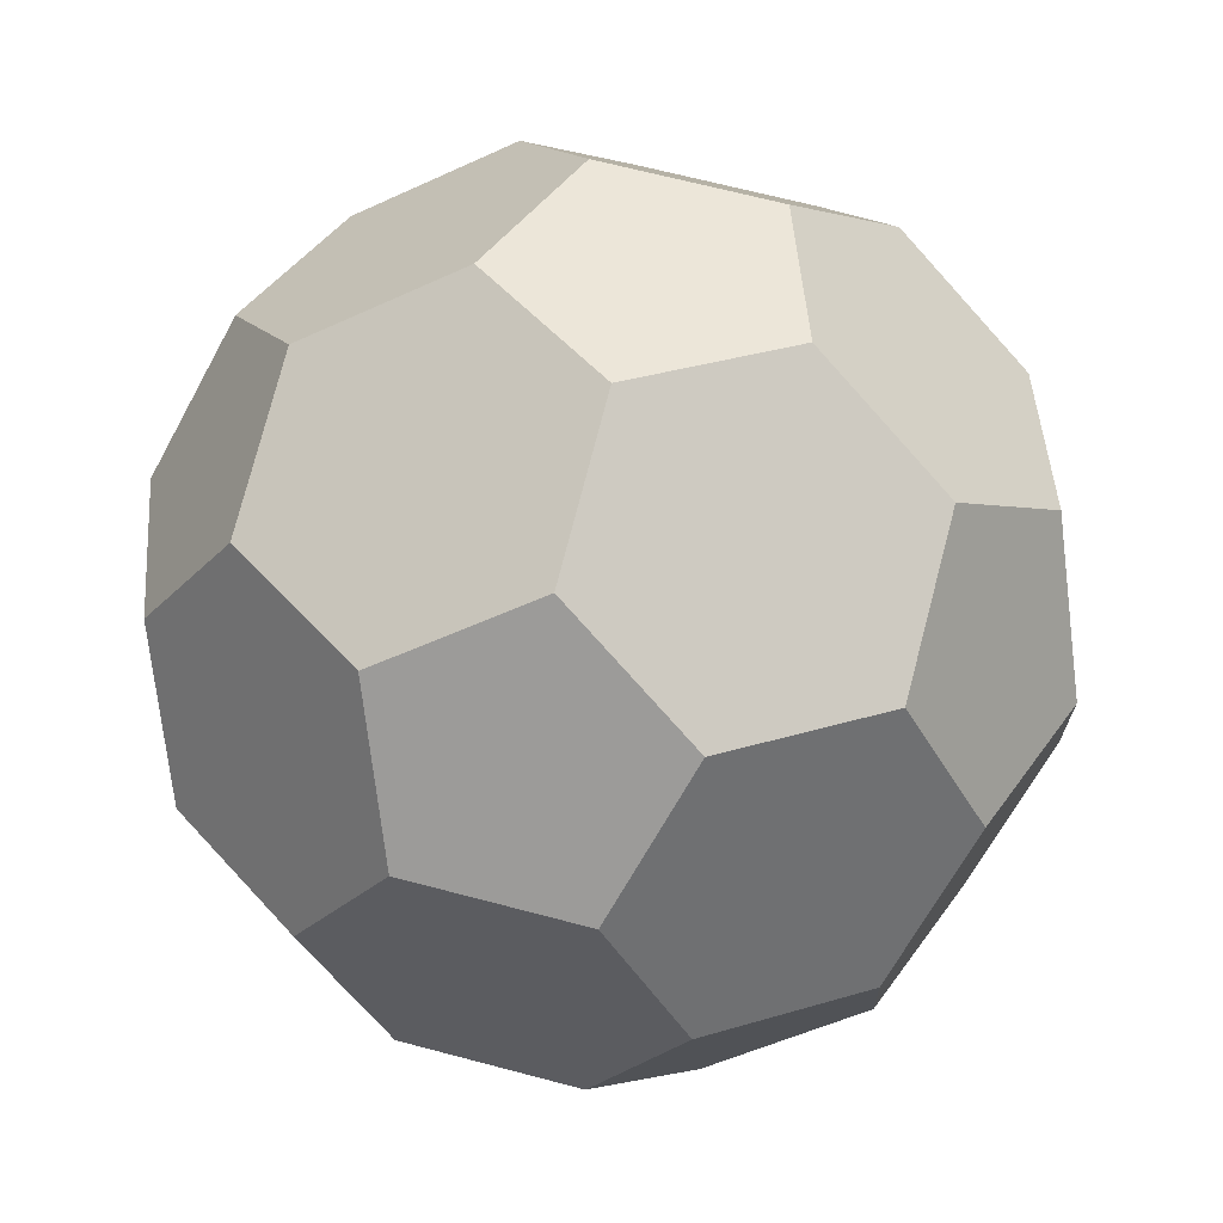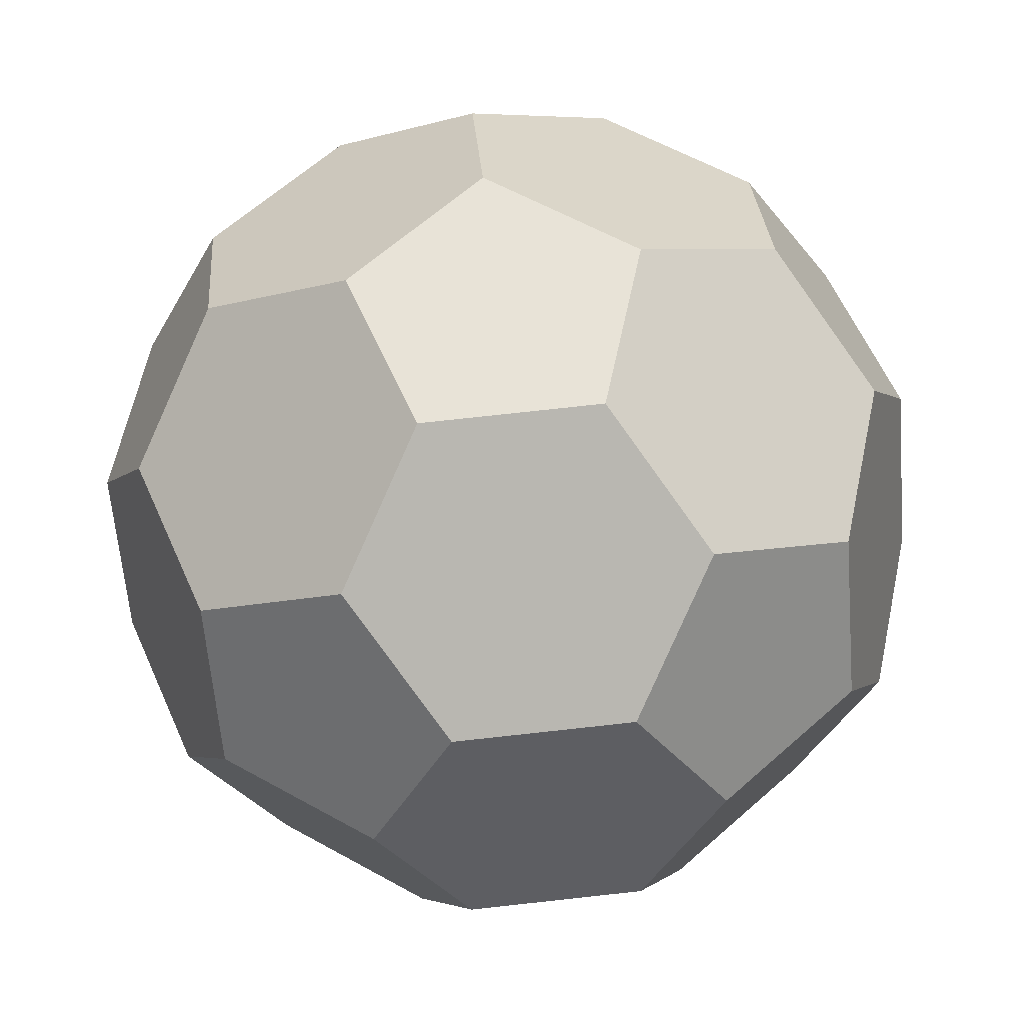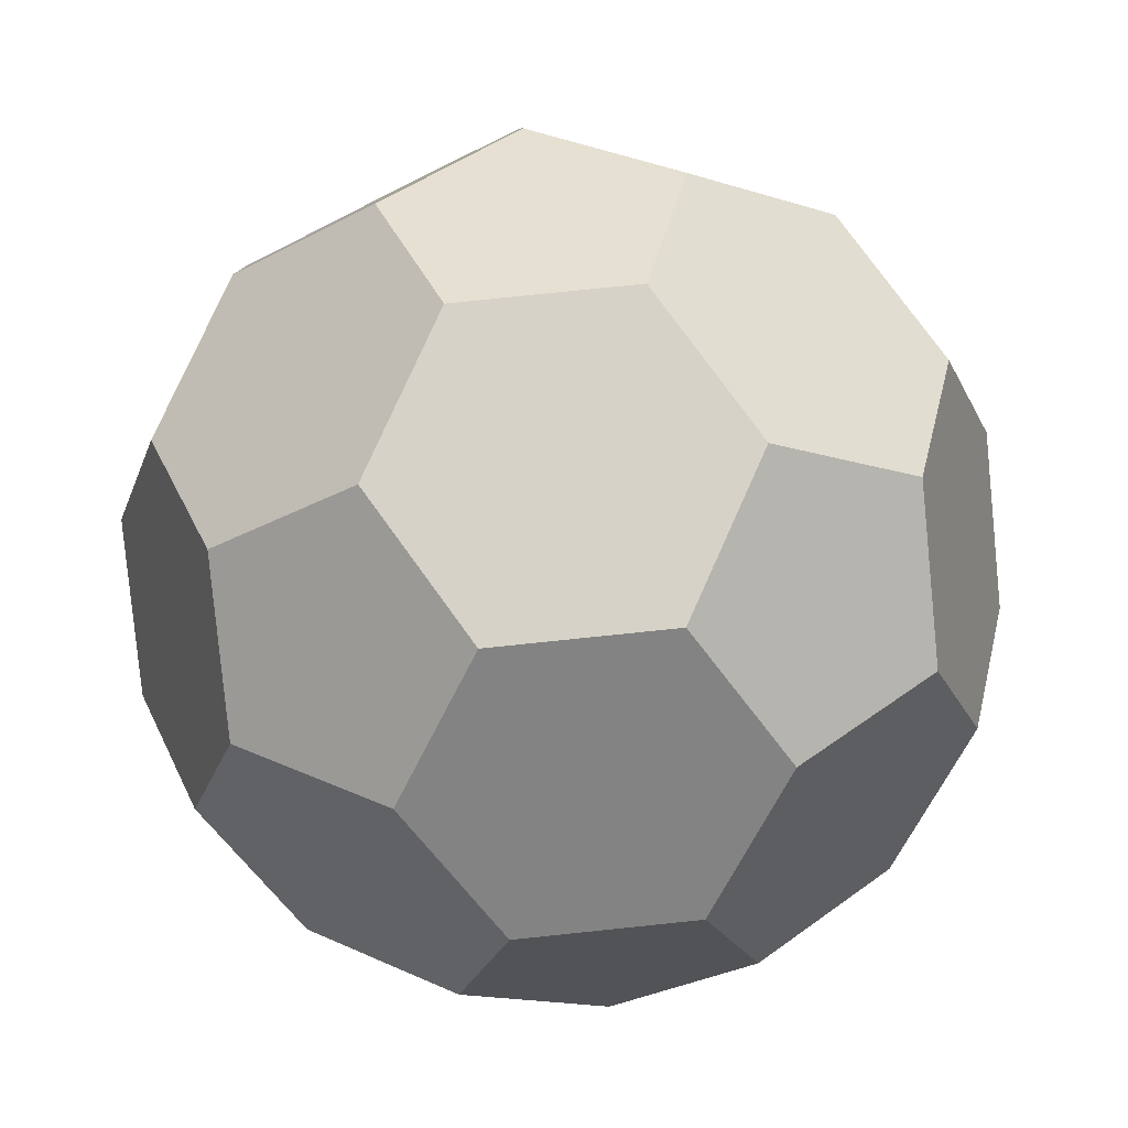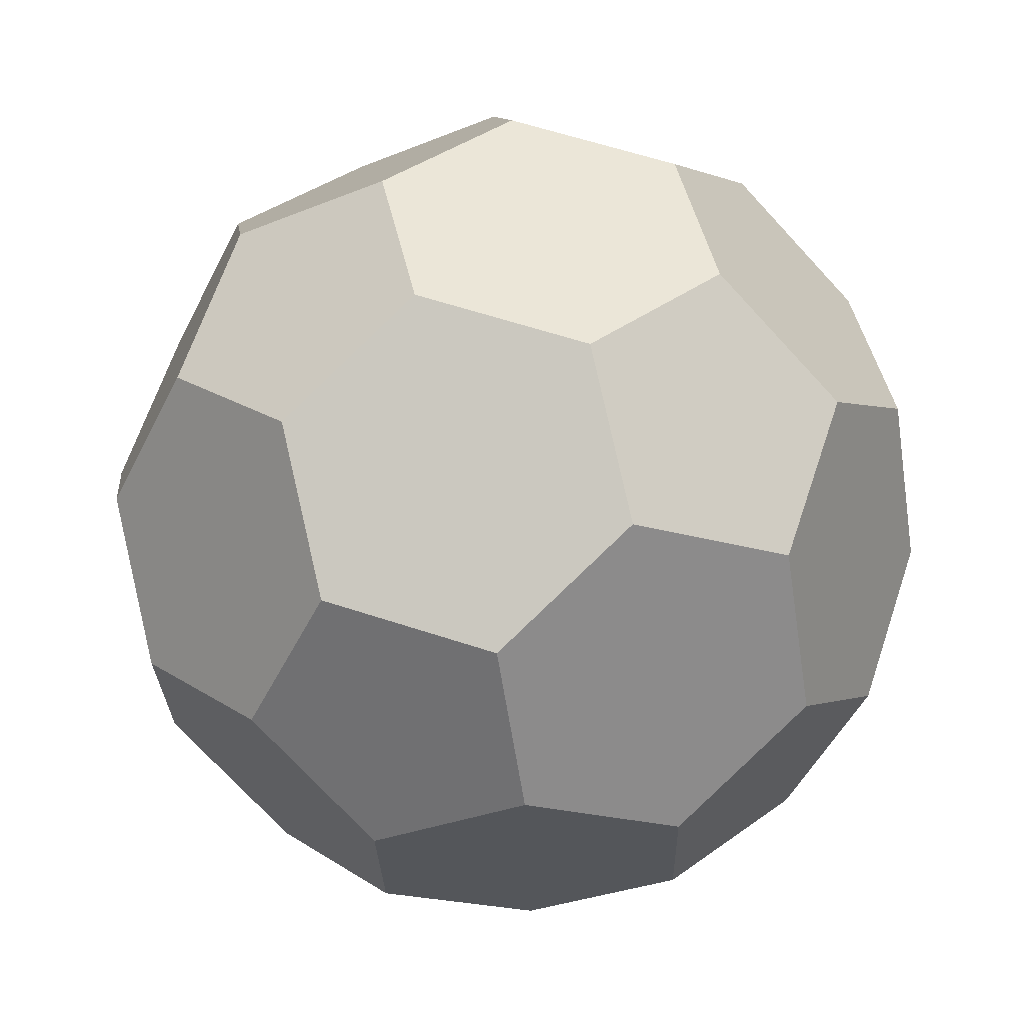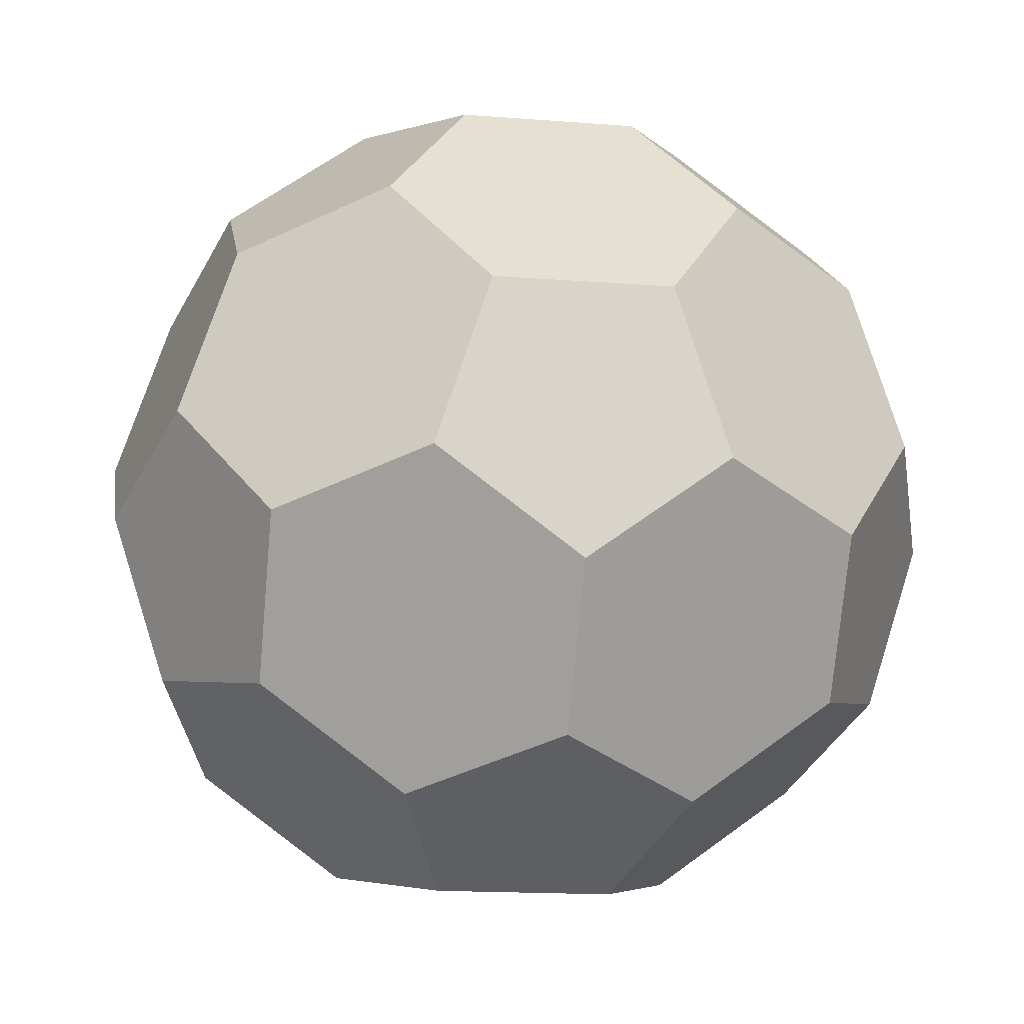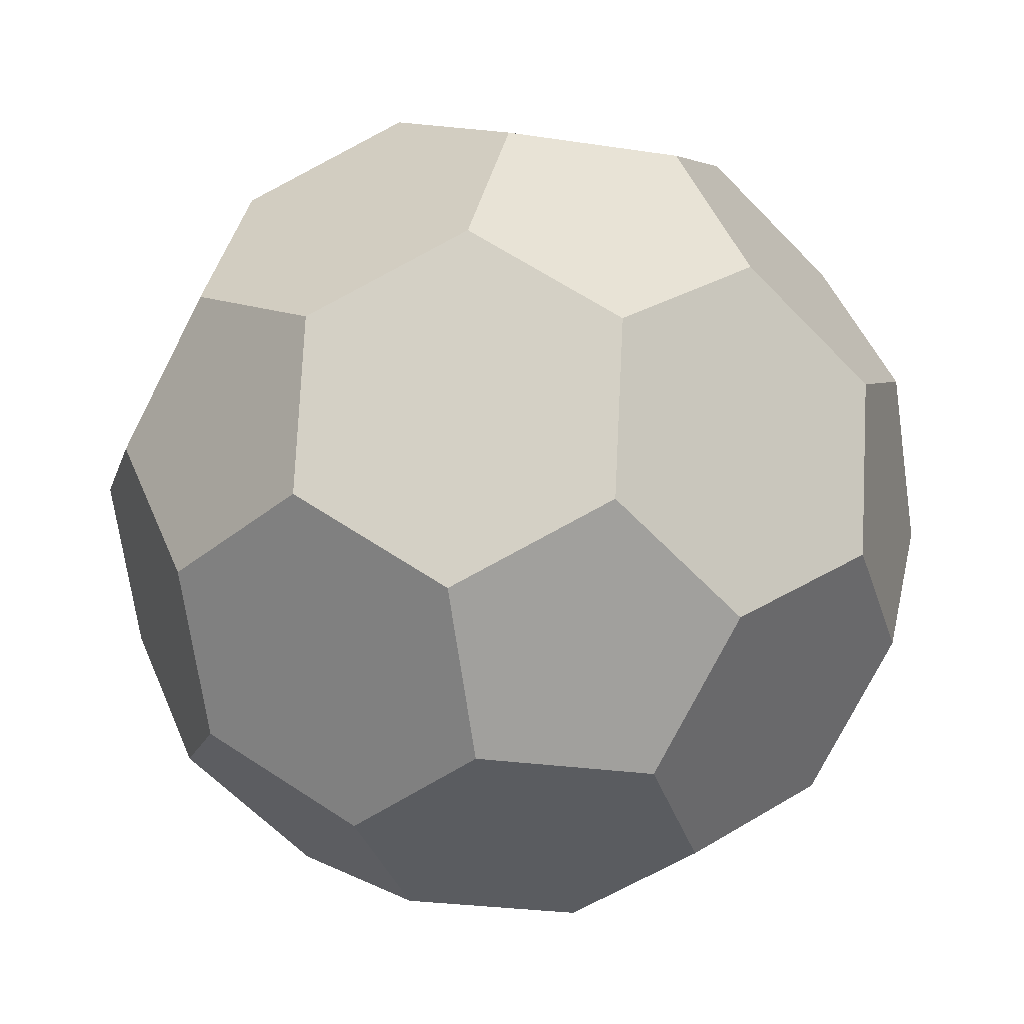
<metadata>
{"format":"obj","ext":"obj","renderer":"f3d","projection":"perspective","resolution":1024,"background":"white","views":[{"elev":65.5,"azim":-130.7,"up":"+Y"},{"elev":5.8,"azim":-49.1,"up":"+Z"},{"elev":-15.0,"azim":-46.9,"up":"+Z"},{"elev":21.5,"azim":-96.8,"up":"+Y"},{"elev":72.2,"azim":96.2,"up":"+Z"},{"elev":-69.9,"azim":-93.4,"up":"+Z"}]}
</metadata>
<code>
v 12.12 -3.031 9.641
v 12.62 -3.136 9.641
v 11.83 -3.136 9.223
v 11.93 -3.136 10.11
v 12.84 -3.345 9.223
v 12.75 -3.305 10.11
v 11.36 -3.345 9.276
v 12.05 -3.345 8.804
v 12.32 -3.305 10.41
v 11.46 -3.345 10.17
v 13.19 -3.722 9.276
v 12.56 -3.449 8.804
v 13.1 -3.682 10.17
v 11.29 -3.682 8.89
v 11.17 -3.449 9.748
v 11.72 -3.682 8.598
v 12.25 -3.682 10.75
v 11.38 -3.722 10.51
v 13.12 -4.06 8.89
v 13.32 -3.891 9.748
v 12.73 -3.891 8.598
v 13.02 -4.06 10.51
v 11.04 -4.125 8.976
v 10.92 -3.891 9.834
v 11.89 -4.125 8.393
v 12.6 -4.06 10.8
v 11.78 -3.891 10.8
v 11.05 -4.06 10.31
v 13.18 -4.567 8.976
v 13.38 -4.398 9.834
v 12.4 -4.229 8.393
v 13.2 -4.503 10.31
v 11.21 -4.567 8.771
v 10.85 -4.229 9.448
v 11.64 -4.567 8.479
v 12.34 -4.503 10.89
v 11.83 -4.398 10.89
v 11.11 -4.567 10.39
v 12.85 -4.905 8.771
v 13.31 -4.736 9.448
v 12.46 -4.736 8.479
v 12.94 -4.945 10.39
v 11.13 -4.945 9.116
v 10.91 -4.736 9.535
v 11.99 -4.945 8.532
v 12.51 -4.945 10.68
v 11.5 -4.736 10.68
v 11.04 -4.905 10.01
v 12.77 -5.283 9.116
v 13.06 -5.179 9.535
v 12.87 -5.283 10.01
v 11.48 -5.323 9.169
v 11.91 -5.323 8.877
v 12.18 -5.283 10.48
v 11.67 -5.179 10.48
v 11.39 -5.283 10.06
v 12.3 -5.492 9.169
v 12.4 -5.492 10.06
v 11.61 -5.492 9.641
v 12.12 -5.596 9.641
f 1 2 3
f 2 5 3
f 5 12 3
f 12 8 3
f 1 3 4
f 3 7 4
f 7 15 4
f 15 10 4
f 4 9 1
f 9 6 1
f 6 2 1
f 6 13 2
f 13 20 2
f 20 11 2
f 11 5 2
f 8 16 3
f 16 14 3
f 14 7 3
f 10 18 4
f 18 27 4
f 27 17 4
f 17 9 4
f 5 11 12
f 11 19 12
f 19 21 12
f 6 9 13
f 9 17 13
f 17 26 13
f 26 22 13
f 7 14 15
f 14 23 15
f 23 34 15
f 34 24 15
f 8 12 16
f 12 21 16
f 21 31 16
f 31 25 16
f 10 15 18
f 15 24 18
f 24 28 18
f 20 30 11
f 30 40 11
f 40 29 11
f 29 19 11
f 22 32 13
f 32 30 13
f 30 20 13
f 14 16 23
f 16 25 23
f 25 35 23
f 35 33 23
f 27 37 17
f 37 36 17
f 36 26 17
f 28 38 18
f 38 47 18
f 47 37 18
f 37 27 18
f 29 39 19
f 39 41 19
f 41 31 19
f 31 21 19
f 22 26 32
f 26 36 32
f 36 46 32
f 46 42 32
f 23 33 34
f 33 43 34
f 43 44 34
f 34 44 24
f 44 48 24
f 48 38 24
f 38 28 24
f 25 31 35
f 31 41 35
f 41 45 35
f 40 50 29
f 50 49 29
f 49 39 29
f 30 32 40
f 32 42 40
f 42 51 40
f 51 50 40
f 33 35 43
f 35 45 43
f 45 53 43
f 53 52 43
f 36 37 46
f 37 47 46
f 47 55 46
f 55 54 46
f 48 56 38
f 56 55 38
f 55 47 38
f 49 57 39
f 57 53 39
f 53 45 39
f 45 41 39
f 42 46 51
f 46 54 51
f 54 58 51
f 52 59 43
f 59 56 43
f 56 48 43
f 48 44 43
f 49 50 57
f 50 51 57
f 51 58 57
f 58 60 57
f 52 53 59
f 53 57 59
f 57 60 59
f 54 55 58
f 55 56 58
f 56 59 58
f 59 60 58

</code>
